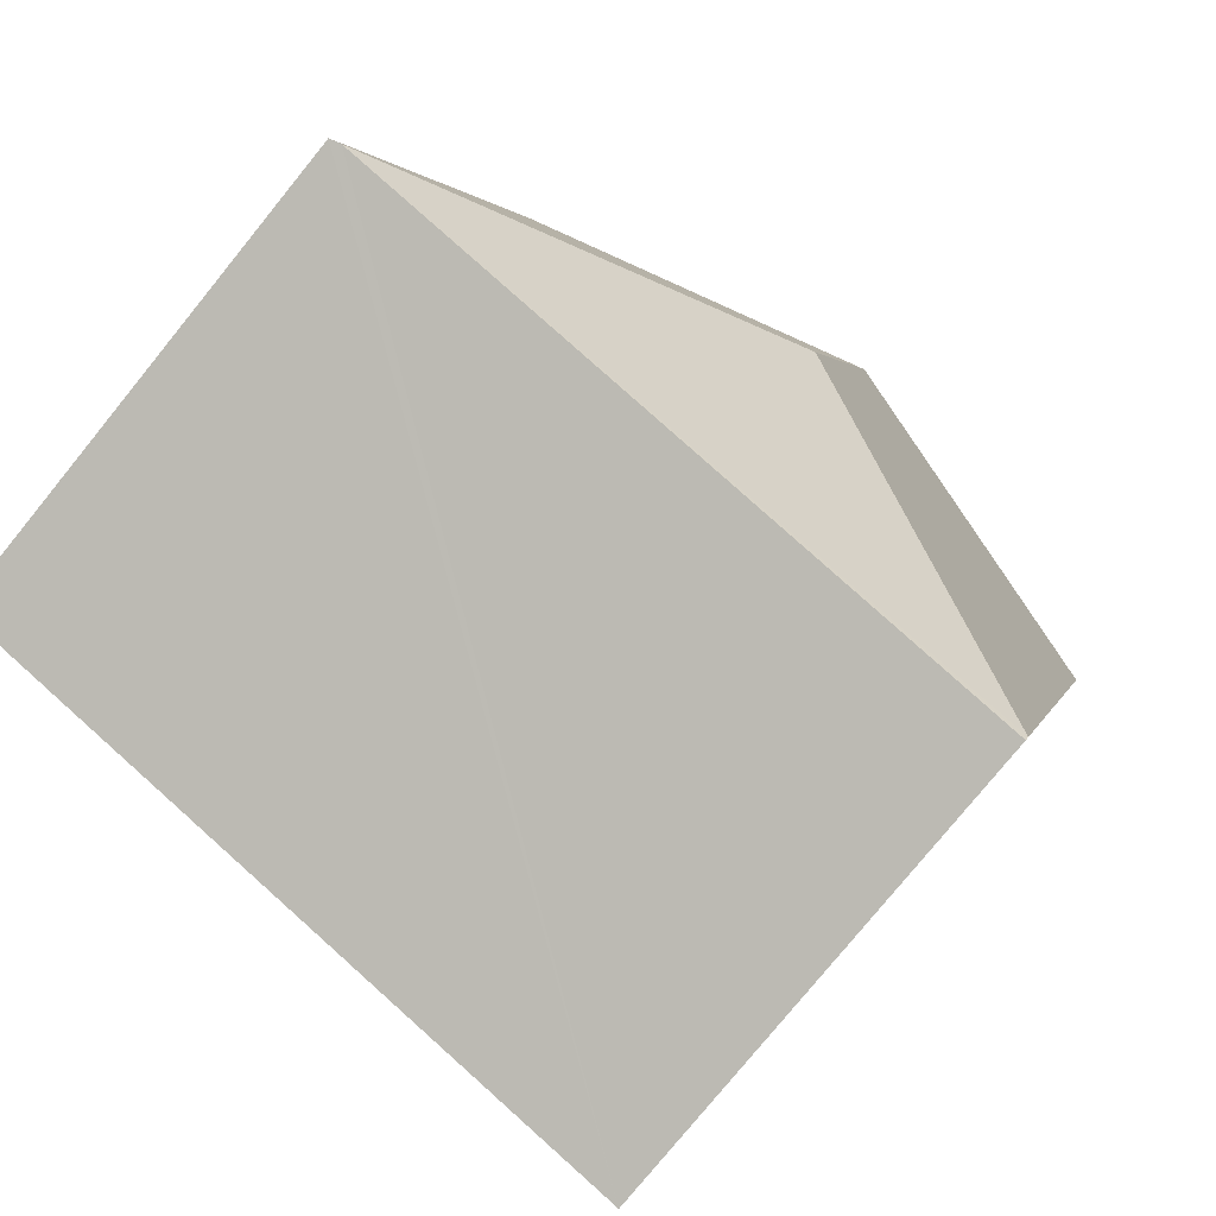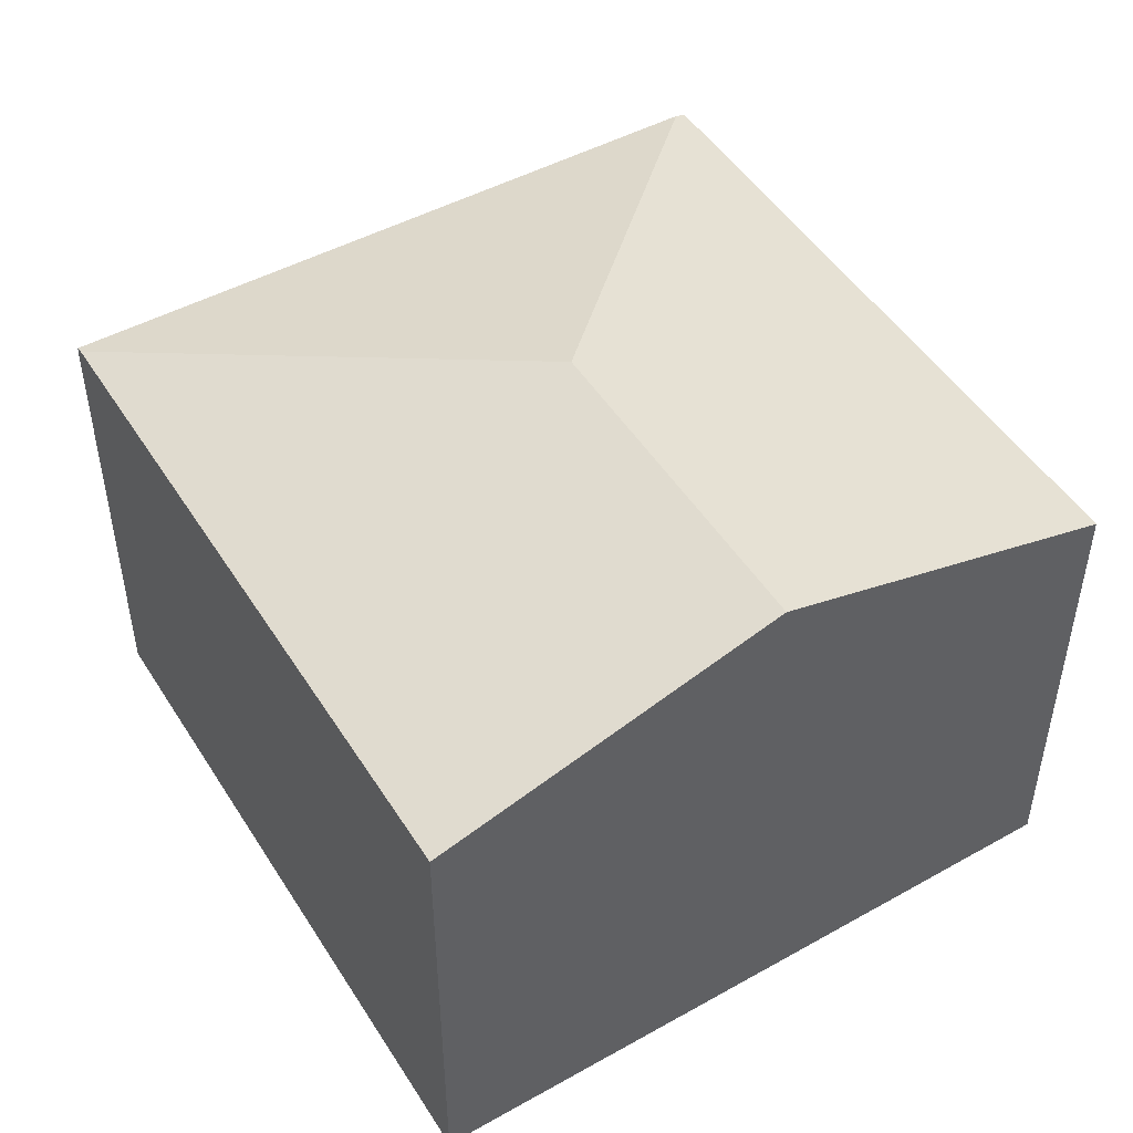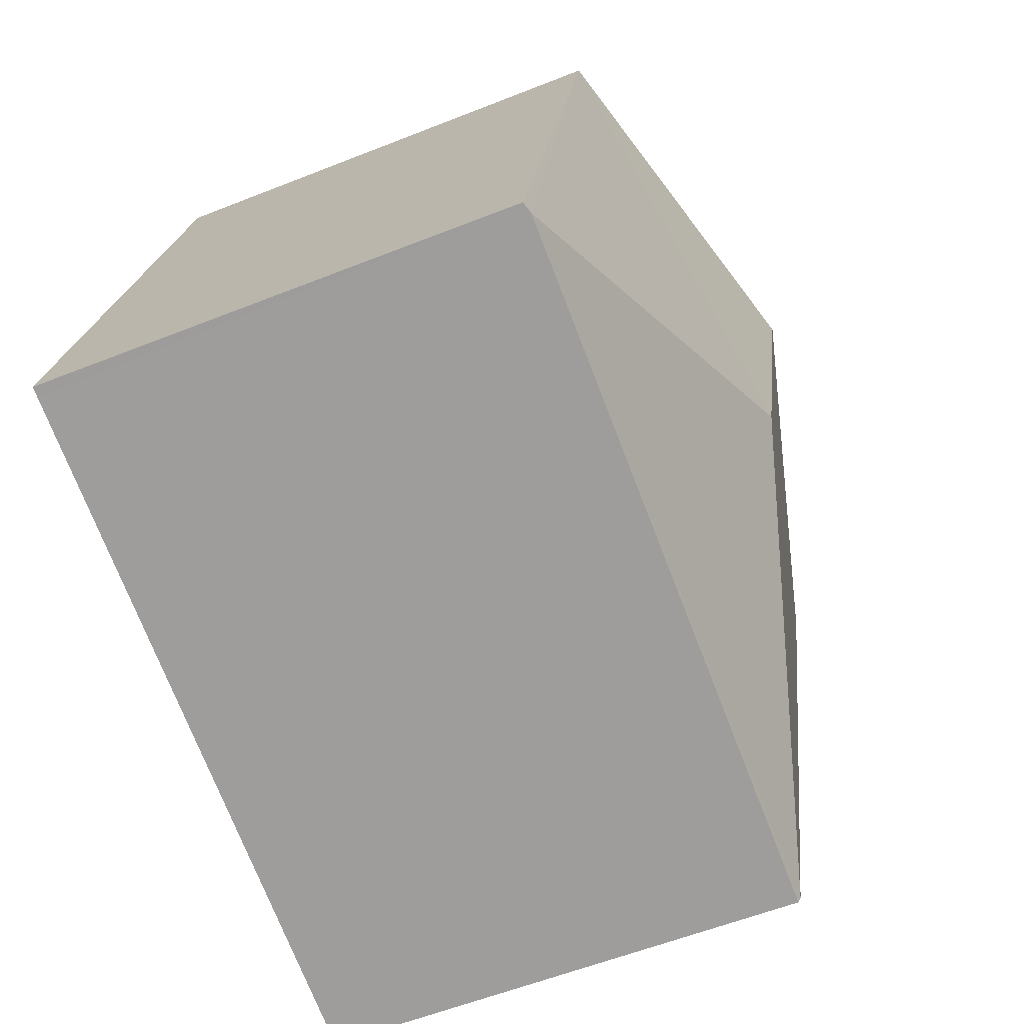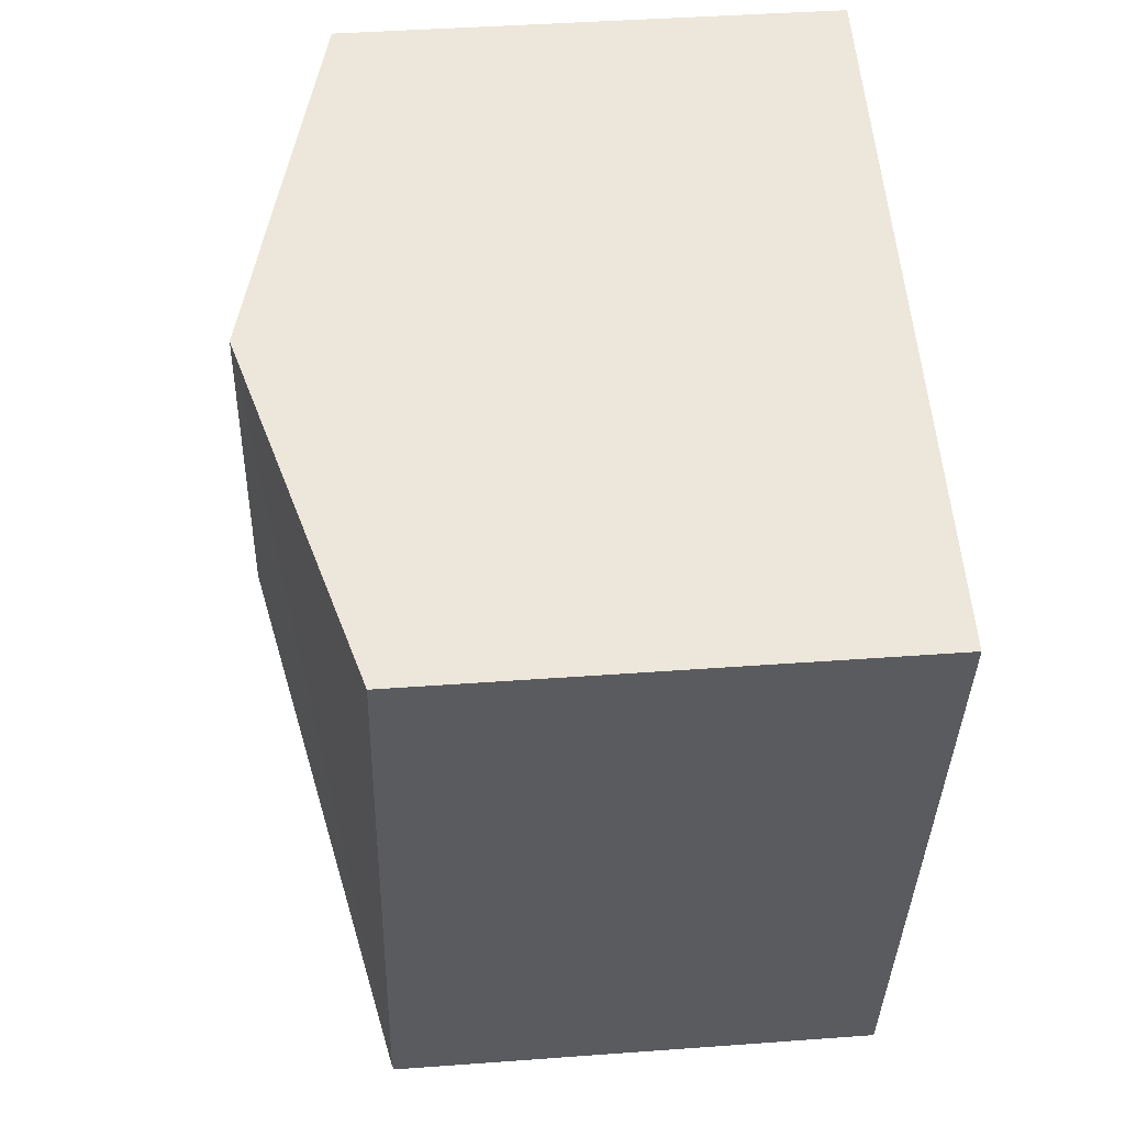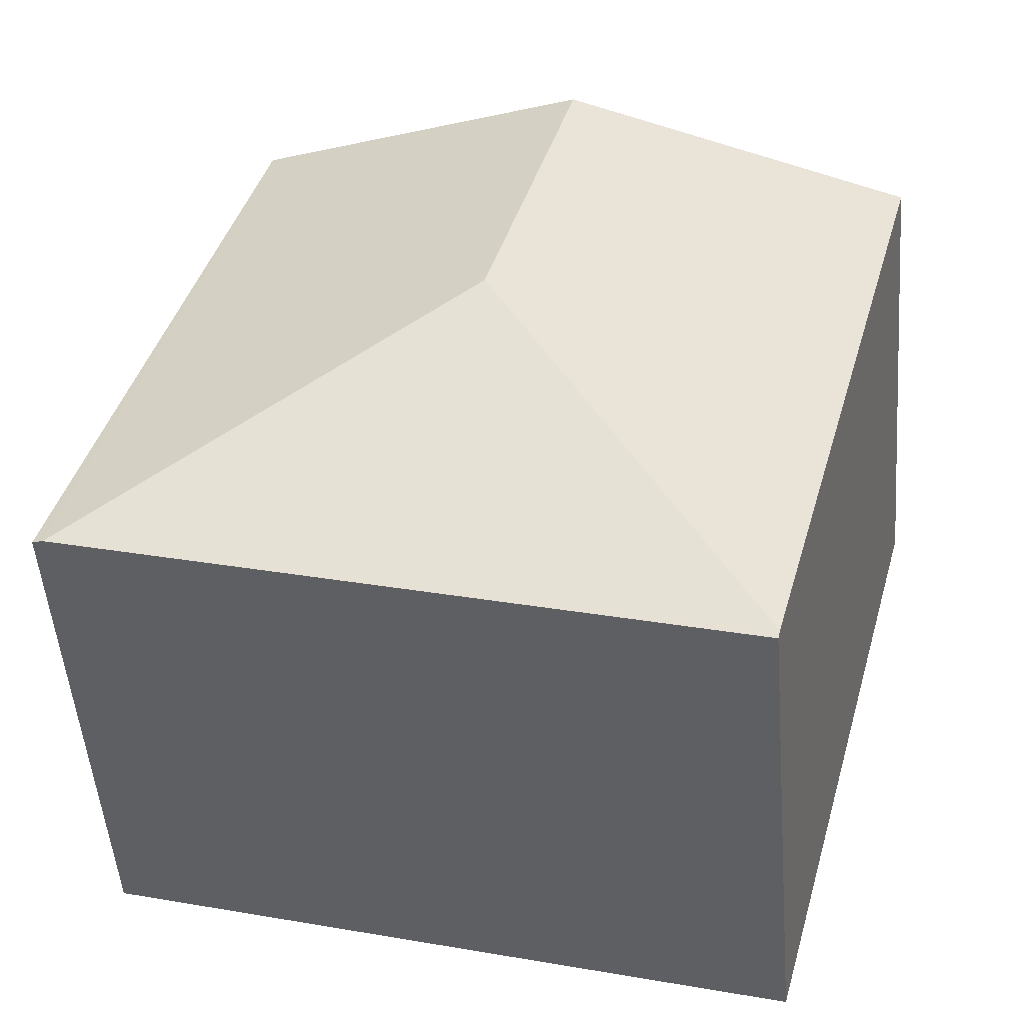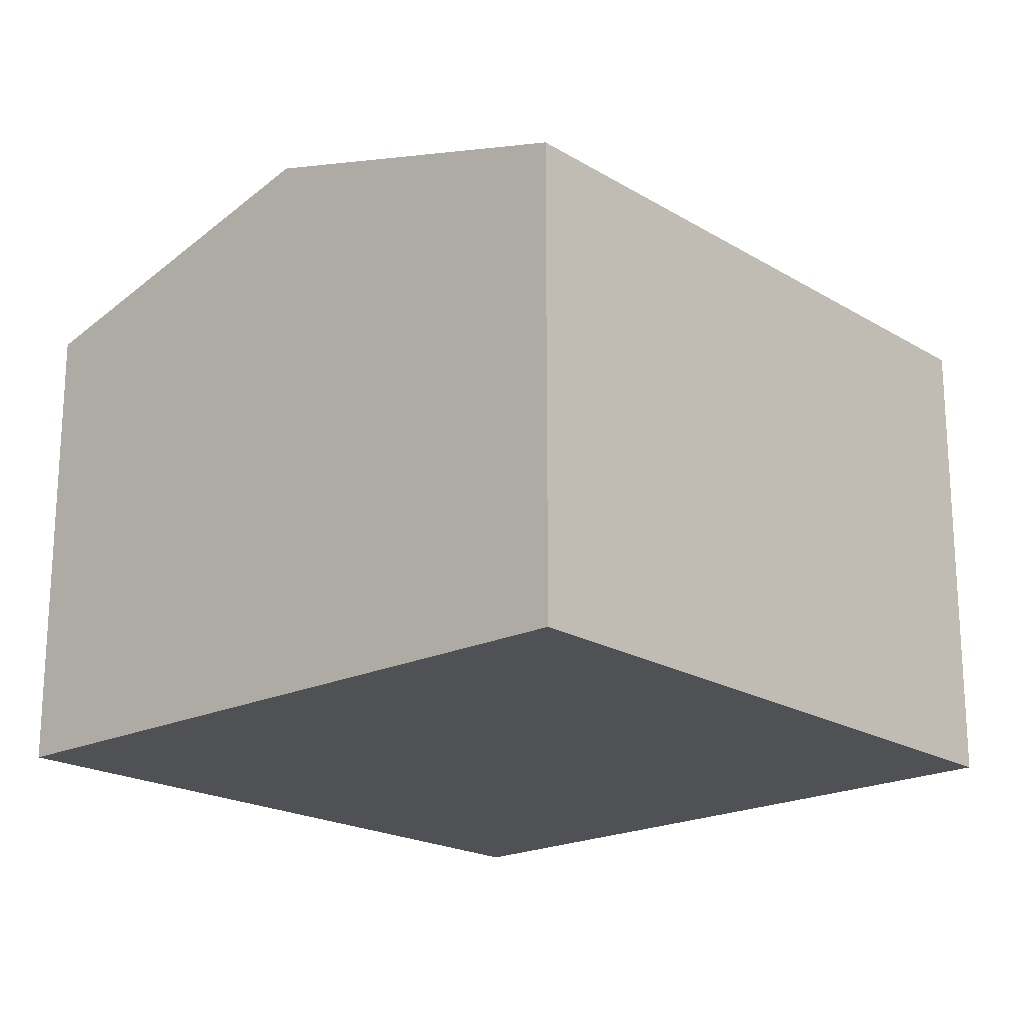
<metadata>
{"format":"obj","ext":"obj","renderer":"f3d","projection":"perspective","resolution":1024,"background":"white","views":[{"elev":-78.1,"azim":140.9,"up":"+Z"},{"elev":48.9,"azim":-46.3,"up":"+Y"},{"elev":-57.0,"azim":112.6,"up":"+Z"},{"elev":40.7,"azim":-95.2,"up":"+Z"},{"elev":-51.3,"azim":-175.3,"up":"+Z"},{"elev":-19.9,"azim":27.2,"up":"+Y"}]}
</metadata>
<code>
v  4.299 2.422 -2.504
v  3.471 2.396 0.879
v  4.353 2.406 -2.489
v  2.191 2.897 -1.275
v  1.724 2.897 0.437
v  0.936 2.403 -3.427
v  0.946 2.392 -3.464
v  0 2.403 1.471e-16
v  0.946 2.121e-16 -3.464
v  0 0 0
v  0.936 2.098e-16 -3.427
v  1.724 -2.676e-17 0.437
v  3.471 -5.382e-17 0.879
v  4.353 1.524e-16 -2.489
v  4.299 1.533e-16 -2.504
g defaultobject
f 1 2 3
f 2 1 4
f 2 4 5
f 6 1 7
f 1 6 4
f 5 6 8
f 6 5 4
f 7 8 6
f 8 7 9
f 8 9 10
f 10 9 11
f 10 5 8
f 5 10 2
f 2 10 12
f 2 12 13
f 2 14 3
f 14 2 13
f 1 9 7
f 9 1 3
f 9 3 15
f 15 3 14
f 15 11 9
f 11 15 10
f 10 15 12
f 12 15 13
f 13 15 14

</code>
